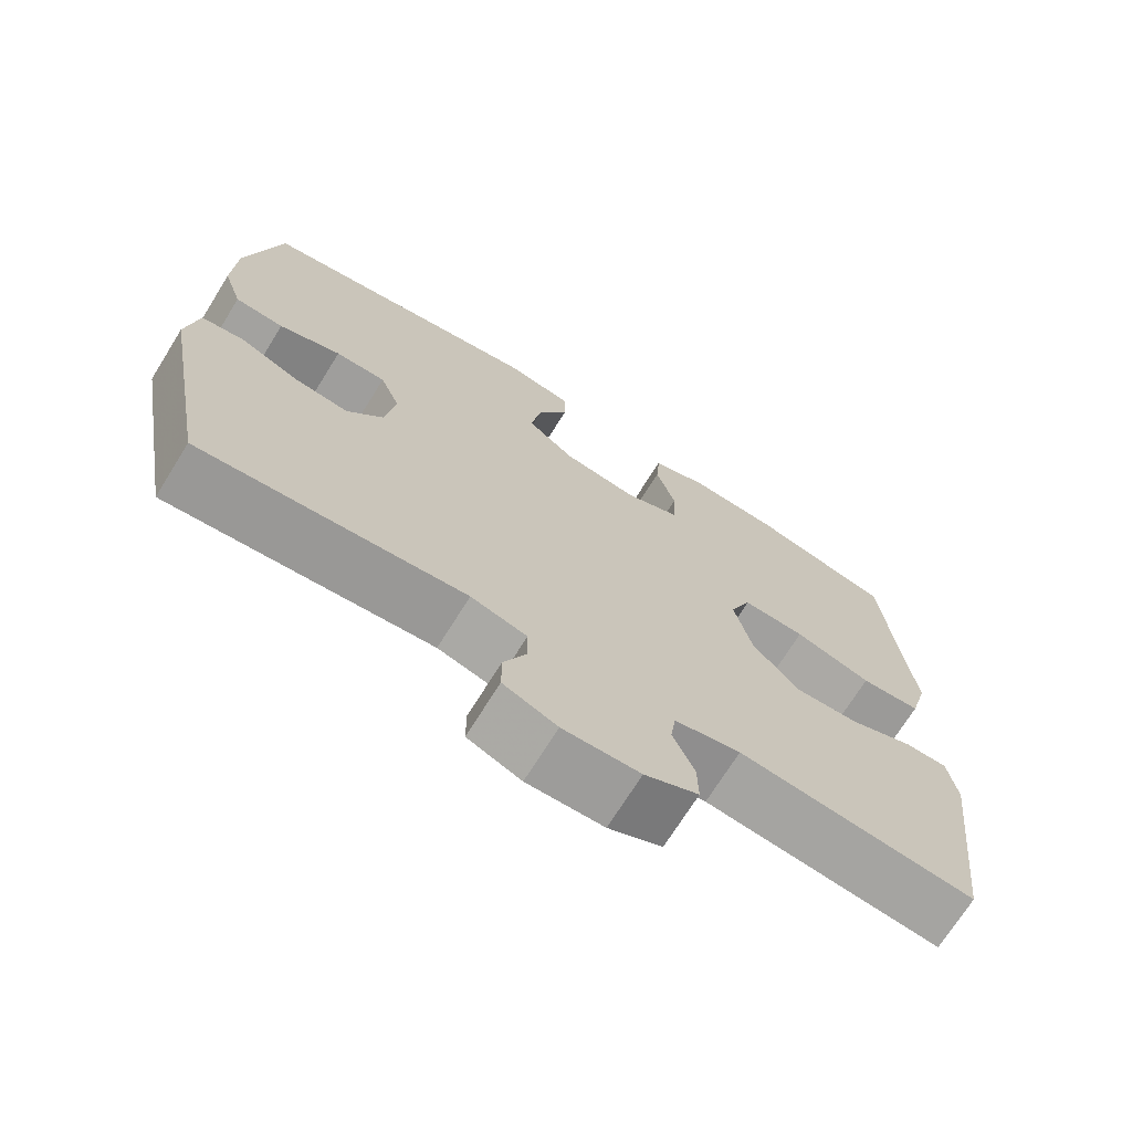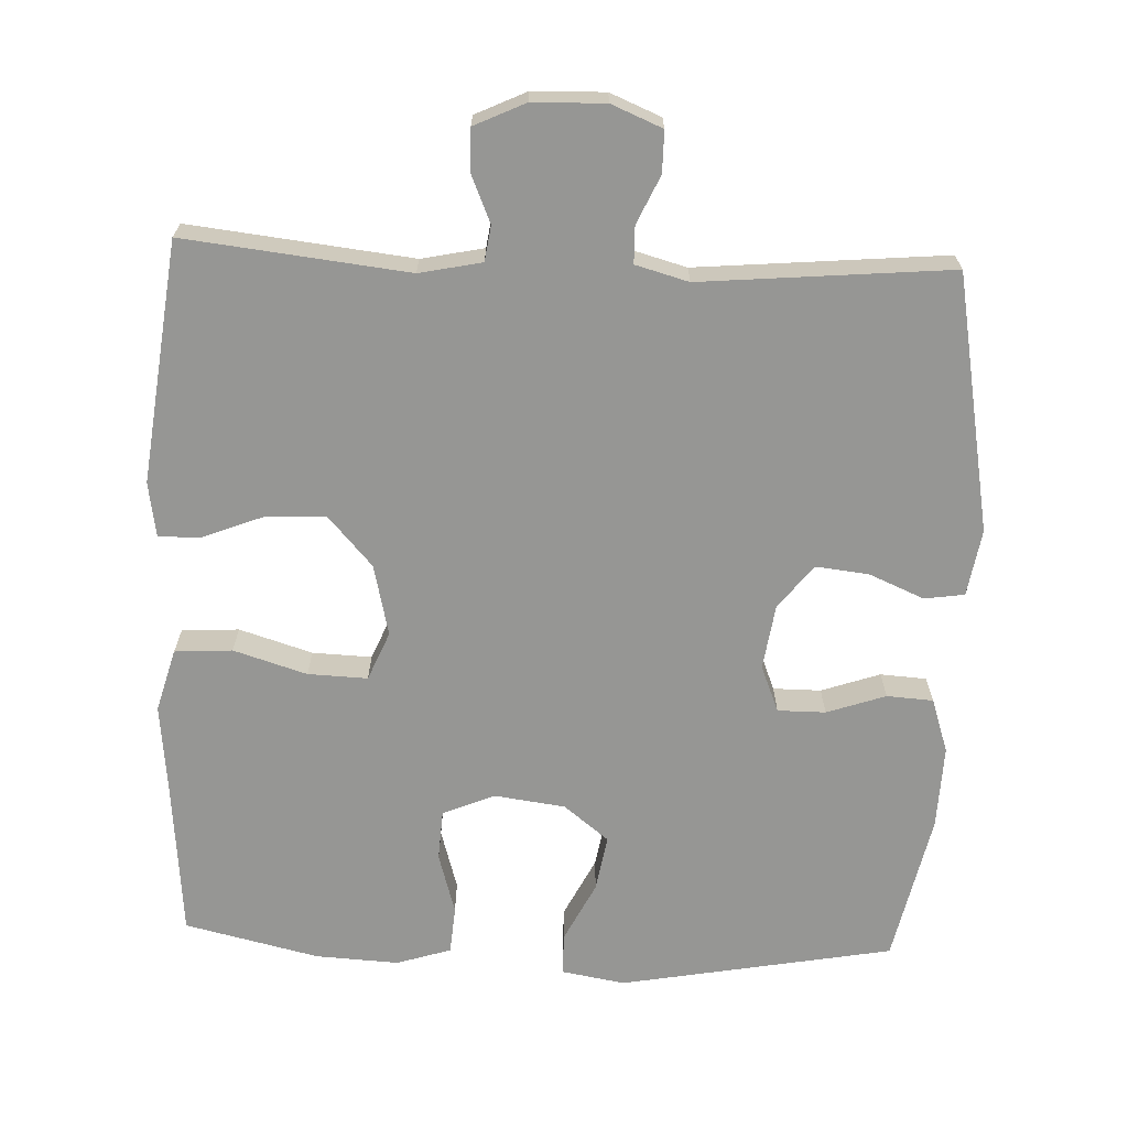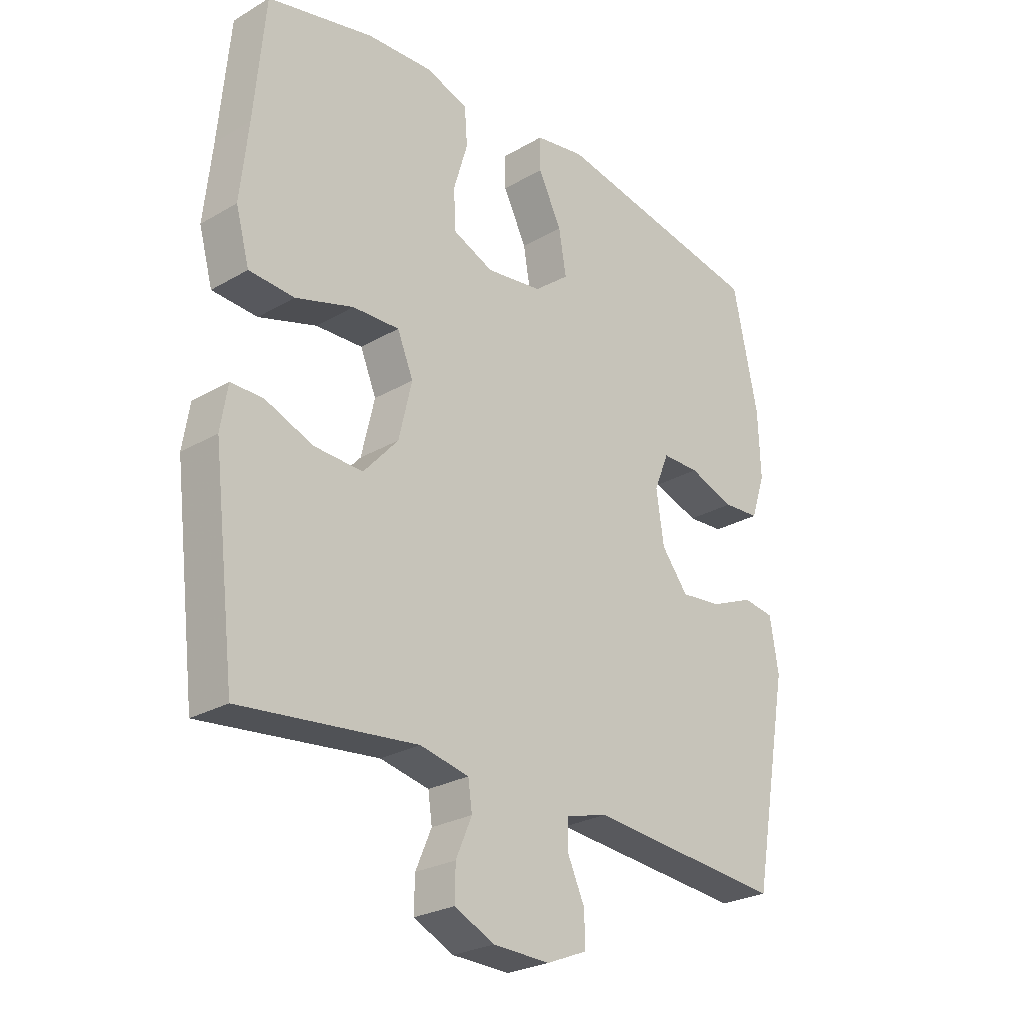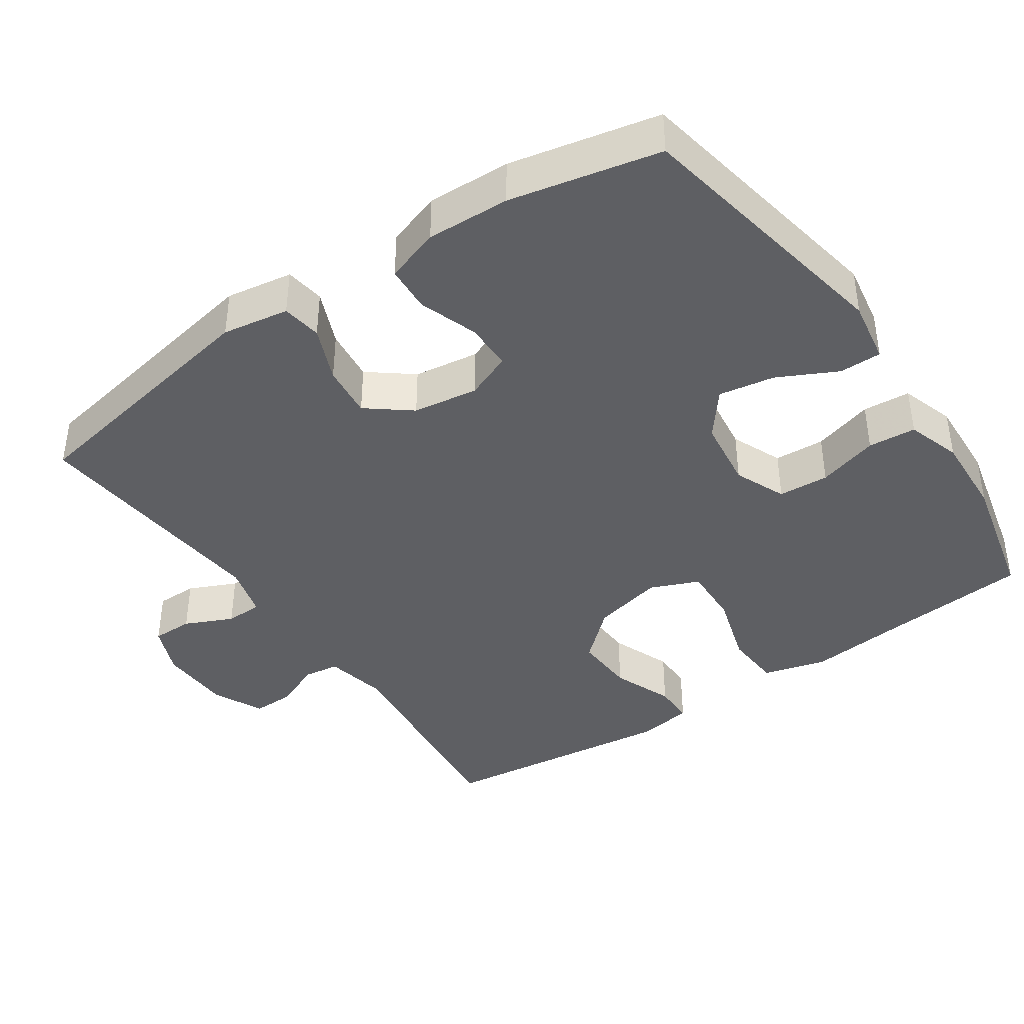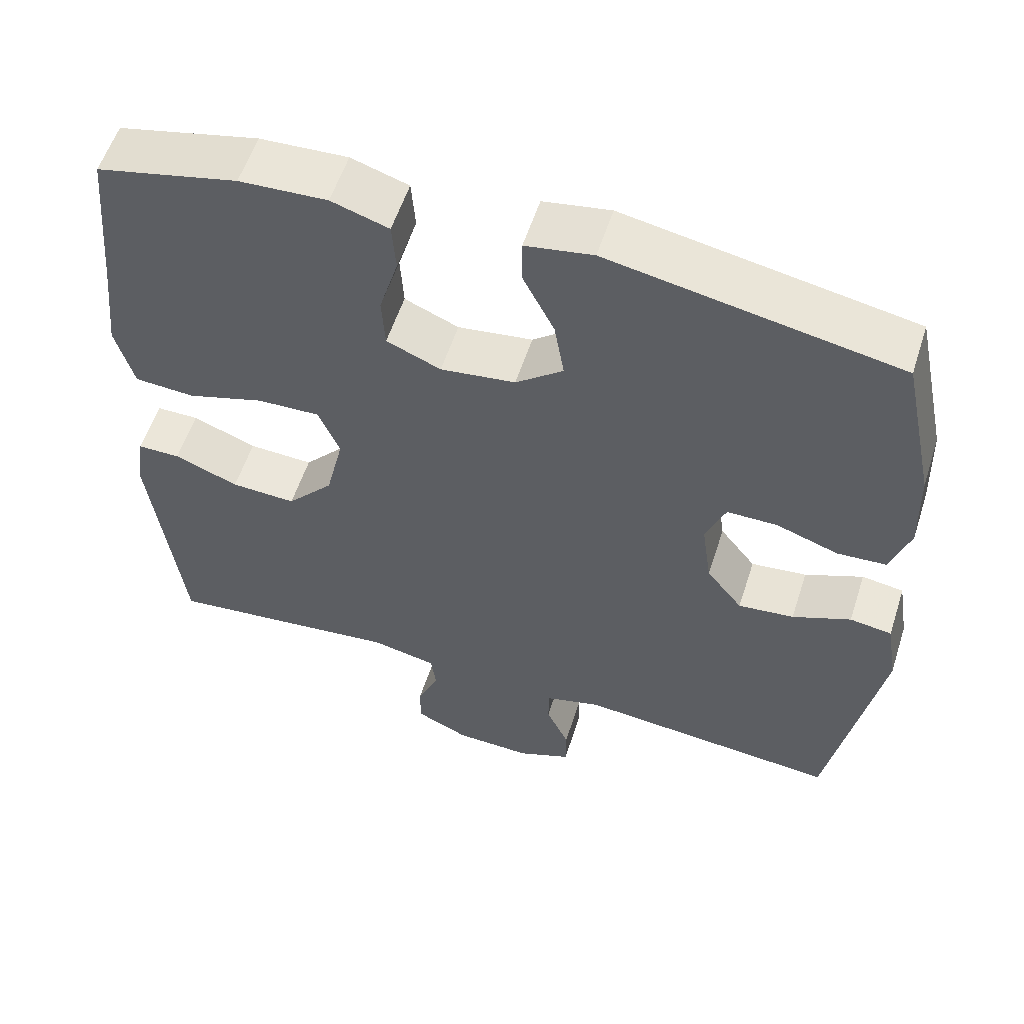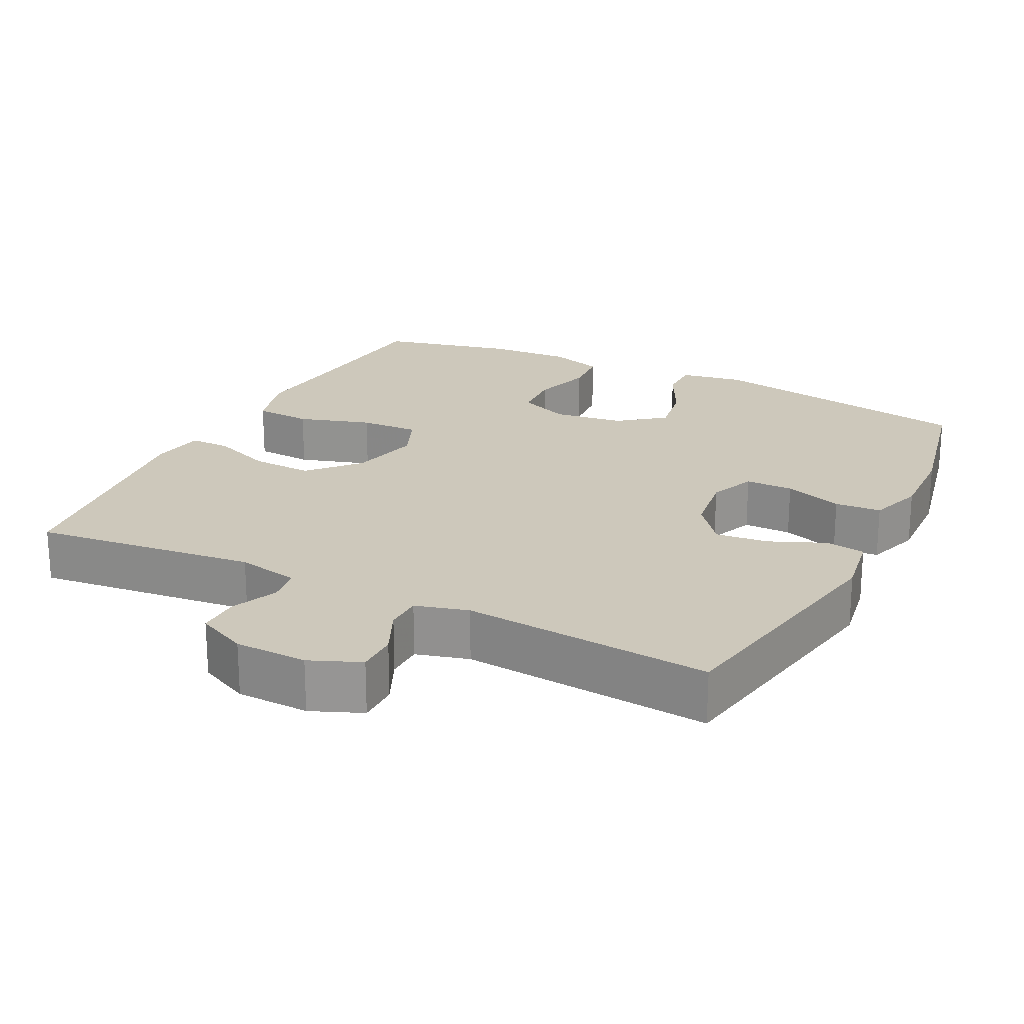
<metadata>
{"format":"obj","ext":"obj","renderer":"f3d","projection":"perspective","resolution":1024,"background":"white","views":[{"elev":-71.0,"azim":-31.9,"up":"+Z"},{"elev":-67.7,"azim":177.6,"up":"+Y"},{"elev":-26.1,"azim":132.7,"up":"+Z"},{"elev":-40.6,"azim":-55.6,"up":"+Y"},{"elev":56.6,"azim":-162.2,"up":"+Z"},{"elev":21.9,"azim":-153.4,"up":"+Y"}]}
</metadata>
<code>
v 0.5 0.07 0.5
v 0.519 0.07 0.293
v 0.533 0.07 0.161
v 0.509 0.07 0.074
v 0.43 0.07 0.069
v 0.329 0.07 0.1
v 0.247 0.07 0.103
v 0.219 0.07 0.036
v 0.242 0.07 -0.062
v 0.303 0.07 -0.13
v 0.388 0.07 -0.126
v 0.472 0.07 -0.093
v 0.528 0.07 -0.093
v 0.54 0.07 -0.168
v 0.5 0.07 -0.5
v 0.192 0.07 -0.466
v 0.106 0.07 -0.484
v 0.099 0.07 -0.533
v 0.127 0.07 -0.598
v 0.128 0.07 -0.656
v 0.058 0.07 -0.689
v -0.042 0.07 -0.692
v -0.112 0.07 -0.663
v -0.112 0.07 -0.606
v -0.082 0.07 -0.54
v -0.083 0.07 -0.489
v -0.156 0.07 -0.469
v -0.5 0.07 -0.5
v -0.565 0.07 -0.146
v -0.55 0.07 -0.054
v -0.495 0.07 -0.046
v -0.419 0.07 -0.078
v -0.346 0.07 -0.086
v -0.299 0.07 -0.026
v -0.286 0.07 0.064
v -0.312 0.07 0.128
v -0.378 0.07 0.128
v -0.459 0.07 0.1
v -0.523 0.07 0.104
v -0.548 0.07 0.179
v -0.544 0.07 0.294
v -0.5 0.07 0.5
v -0.124 0.07 0.569
v -0.036 0.07 0.554
v -0.036 0.07 0.496
v -0.077 0.07 0.414
v -0.09 0.07 0.337
v -0.028 0.07 0.288
v 0.07 0.07 0.275
v 0.141 0.07 0.305
v 0.145 0.07 0.375
v 0.12 0.07 0.459
v 0.125 0.07 0.525
v 0.2 0.07 0.549
v 0.315 0.07 0.543
v 0.5 0 0.5
v 0.519 0 0.293
v 0.533 0 0.161
v 0.509 0 0.074
v 0.43 0 0.069
v 0.329 0 0.1
v 0.247 0 0.103
v 0.219 0 0.036
v 0.242 0 -0.062
v 0.303 0 -0.13
v 0.388 0 -0.126
v 0.472 0 -0.093
v 0.528 0 -0.093
v 0.54 0 -0.168
v 0.5 0 -0.5
v 0.192 0 -0.466
v 0.106 0 -0.484
v 0.099 0 -0.533
v 0.127 0 -0.598
v 0.128 0 -0.656
v 0.058 0 -0.689
v -0.042 0 -0.692
v -0.112 0 -0.663
v -0.112 0 -0.606
v -0.082 0 -0.54
v -0.083 0 -0.489
v -0.156 0 -0.469
v -0.5 0 -0.5
v -0.565 0 -0.146
v -0.55 0 -0.054
v -0.495 0 -0.046
v -0.419 0 -0.078
v -0.346 0 -0.086
v -0.299 0 -0.026
v -0.286 0 0.064
v -0.312 0 0.128
v -0.378 0 0.128
v -0.459 0 0.1
v -0.523 0 0.104
v -0.548 0 0.179
v -0.544 0 0.294
v -0.5 0 0.5
v -0.124 0 0.569
v -0.036 0 0.554
v -0.036 0 0.496
v -0.077 0 0.414
v -0.09 0 0.337
v -0.028 0 0.288
v 0.07 0 0.275
v 0.141 0 0.305
v 0.145 0 0.375
v 0.12 0 0.459
v 0.125 0 0.525
v 0.2 0 0.549
v 0.315 0 0.543
f 55 1 2
f 54 55 2
f 53 54 2
f 52 53 2
f 51 52 2
f 4 5 6
f 3 4 6
f 2 3 6
f 51 2 6
f 50 51 6
f 49 50 6 7
f 48 49 7 8
f 47 48 8 9
f 44 45 46
f 43 44 46
f 42 43 46
f 41 42 46
f 40 41 46
f 39 40 46
f 38 39 46
f 37 38 46
f 36 37 46 47
f 35 36 47 9
f 30 31 32
f 29 30 32
f 28 29 32
f 27 28 32
f 26 27 32 33
f 23 24 25
f 22 23 25
f 21 22 25
f 20 21 25
f 19 20 25
f 18 19 25
f 17 18 25 26
f 26 33 34
f 17 26 34
f 16 17 34
f 14 15 16
f 13 14 16
f 12 13 16
f 11 12 16
f 35 9 10
f 34 35 10
f 16 34 10
f 10 11 16
f 57 56 110
f 57 110 109
f 57 109 108
f 57 108 107
f 57 107 106
f 61 60 59
f 61 59 58
f 61 58 57
f 61 57 106
f 61 106 105
f 62 61 105 104
f 63 62 104 103
f 64 63 103 102
f 101 100 99
f 101 99 98
f 101 98 97
f 101 97 96
f 101 96 95
f 101 95 94
f 101 94 93
f 101 93 92
f 102 101 92 91
f 64 102 91 90
f 87 86 85
f 87 85 84
f 87 84 83
f 87 83 82
f 88 87 82 81
f 80 79 78
f 80 78 77
f 80 77 76
f 80 76 75
f 80 75 74
f 80 74 73
f 81 80 73 72
f 89 88 81
f 89 81 72
f 89 72 71
f 71 70 69
f 71 69 68
f 71 68 67
f 71 67 66
f 65 64 90
f 65 90 89
f 65 89 71
f 71 66 65
f 1 56 57 2
f 2 57 58 3
f 3 58 59 4
f 4 59 60 5
f 5 60 61 6
f 6 61 62 7
f 7 62 63 8
f 8 63 64 9
f 9 64 65 10
f 10 65 66 11
f 11 66 67 12
f 12 67 68 13
f 13 68 69 14
f 14 69 70 15
f 15 70 71 16
f 16 71 72 17
f 17 72 73 18
f 18 73 74 19
f 19 74 75 20
f 20 75 76 21
f 21 76 77 22
f 22 77 78 23
f 23 78 79 24
f 24 79 80 25
f 25 80 81 26
f 26 81 82 27
f 27 82 83 28
f 28 83 84 29
f 29 84 85 30
f 30 85 86 31
f 31 86 87 32
f 32 87 88 33
f 33 88 89 34
f 34 89 90 35
f 35 90 91 36
f 36 91 92 37
f 37 92 93 38
f 38 93 94 39
f 39 94 95 40
f 40 95 96 41
f 41 96 97 42
f 42 97 98 43
f 43 98 99 44
f 44 99 100 45
f 45 100 101 46
f 46 101 102 47
f 47 102 103 48
f 48 103 104 49
f 49 104 105 50
f 50 105 106 51
f 51 106 107 52
f 52 107 108 53
f 53 108 109 54
f 54 109 110 55
f 55 110 56 1

</code>
